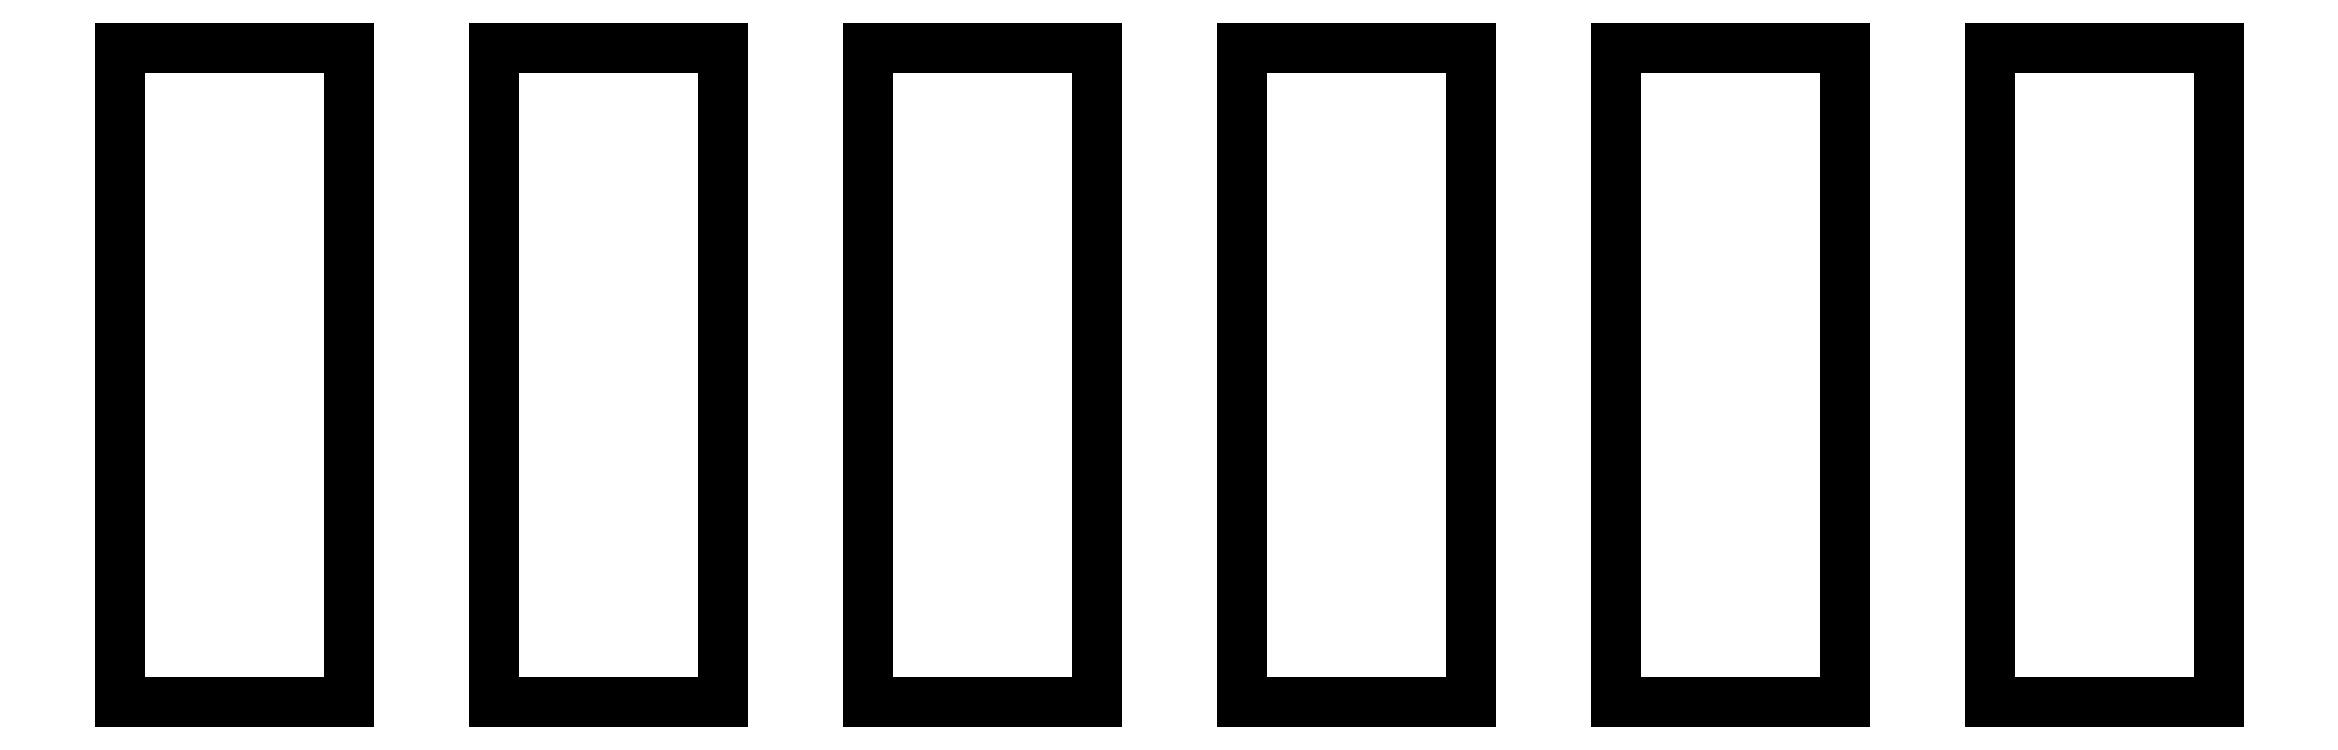
<metadata>
{"format":"dxf","ext":"dxf","renderer":"ezdxf+matplotlib","layout":"modelspace","background":"white","min_lineweight":24,"dpi":150}
</metadata>
<code>
0
SECTION
2
ENTITIES
0
LINE
8
0
10
-17.56
20
7
11
-22.44
21
7
0
LINE
8
0
10
-22.44
20
7
11
-22.44
21
-7
0
LINE
8
0
10
-22.44
20
-7
11
-17.56
21
-7
0
LINE
8
0
10
-17.56
20
-7
11
-17.56
21
7
0
LINE
8
0
10
-9.555
20
7
11
-14.44
21
7
0
LINE
8
0
10
-14.44
20
7
11
-14.44
21
-7
0
LINE
8
0
10
-14.44
20
-7
11
-9.555
21
-7
0
LINE
8
0
10
-9.555
20
-7
11
-9.555
21
7
0
LINE
8
0
10
-1.555
20
7
11
-6.445
21
7
0
LINE
8
0
10
-6.445
20
7
11
-6.445
21
-7
0
LINE
8
0
10
-6.445
20
-7
11
-1.555
21
-7
0
LINE
8
0
10
-1.555
20
-7
11
-1.555
21
7
0
LINE
8
0
10
6.445
20
7
11
1.555
21
7
0
LINE
8
0
10
1.555
20
7
11
1.555
21
-7
0
LINE
8
0
10
1.555
20
-7
11
6.445
21
-7
0
LINE
8
0
10
6.445
20
-7
11
6.445
21
7
0
LINE
8
0
10
14.44
20
7
11
9.555
21
7
0
LINE
8
0
10
9.555
20
7
11
9.555
21
-7
0
LINE
8
0
10
9.555
20
-7
11
14.44
21
-7
0
LINE
8
0
10
14.44
20
-7
11
14.44
21
7
0
LINE
8
0
10
22.44
20
7
11
17.56
21
7
0
LINE
8
0
10
17.56
20
7
11
17.56
21
-7
0
LINE
8
0
10
17.56
20
-7
11
22.44
21
-7
0
LINE
8
0
10
22.44
20
-7
11
22.44
21
7
0
ENDSEC
0
EOF

</code>
